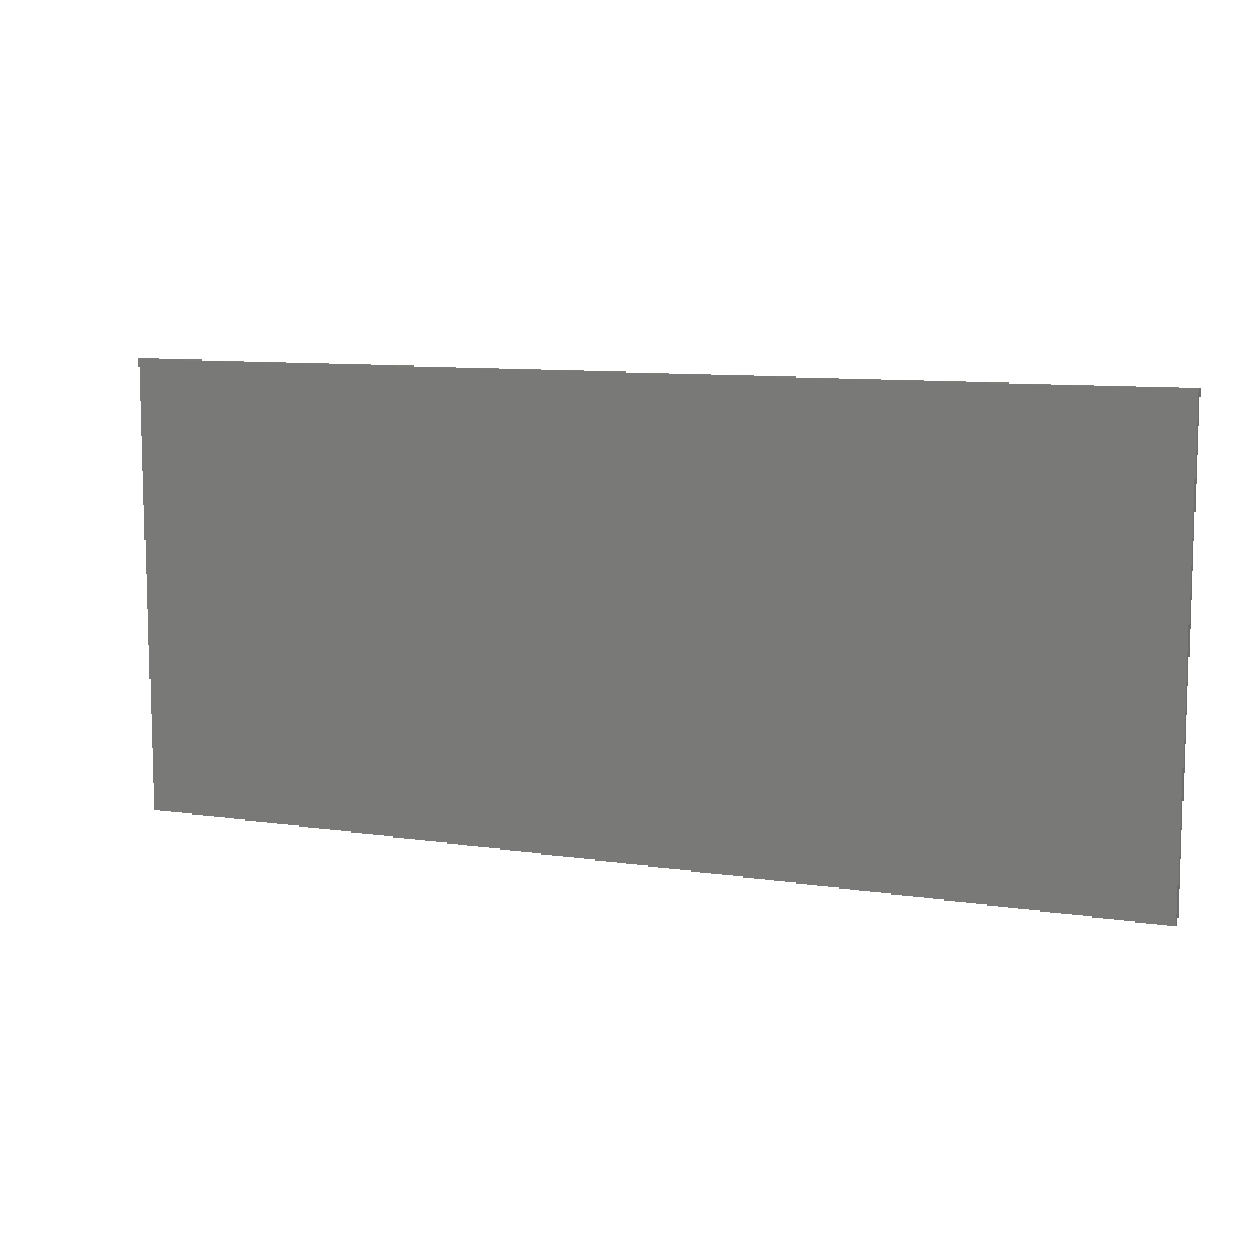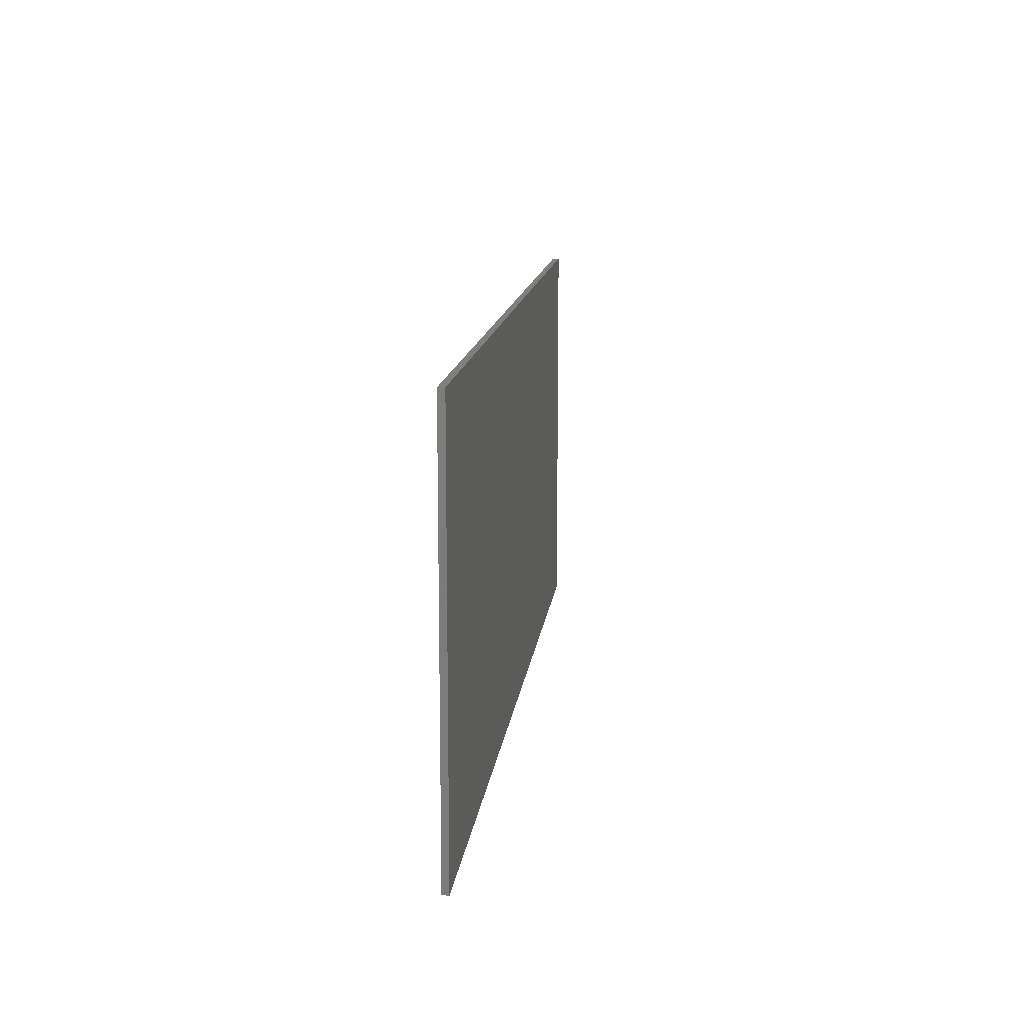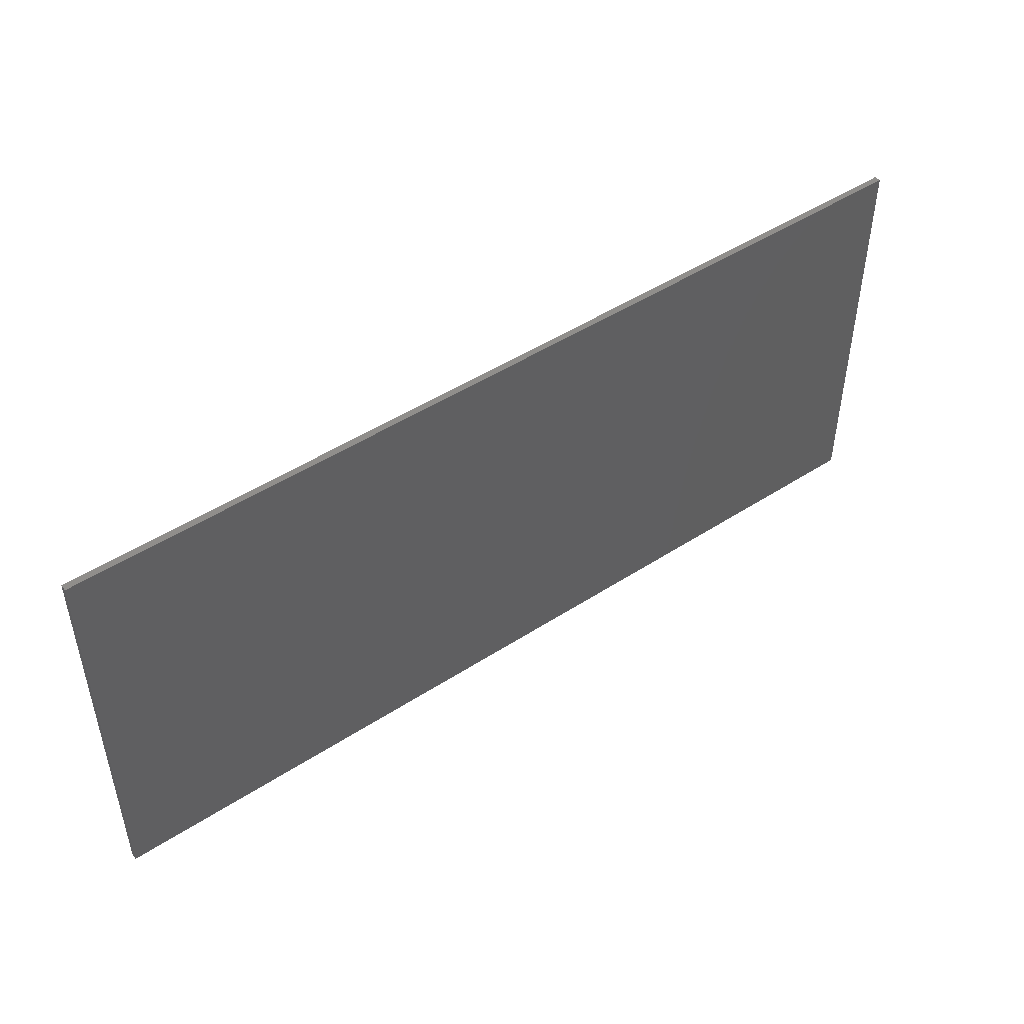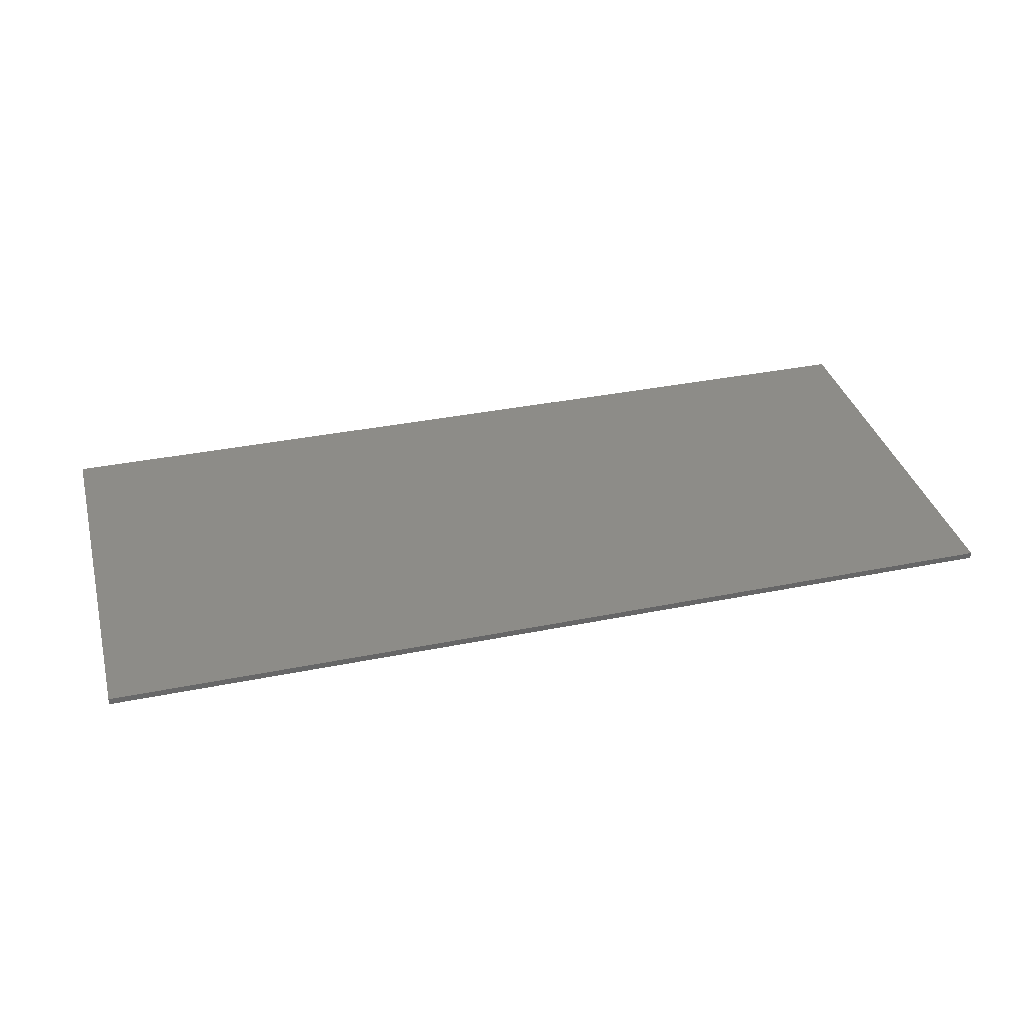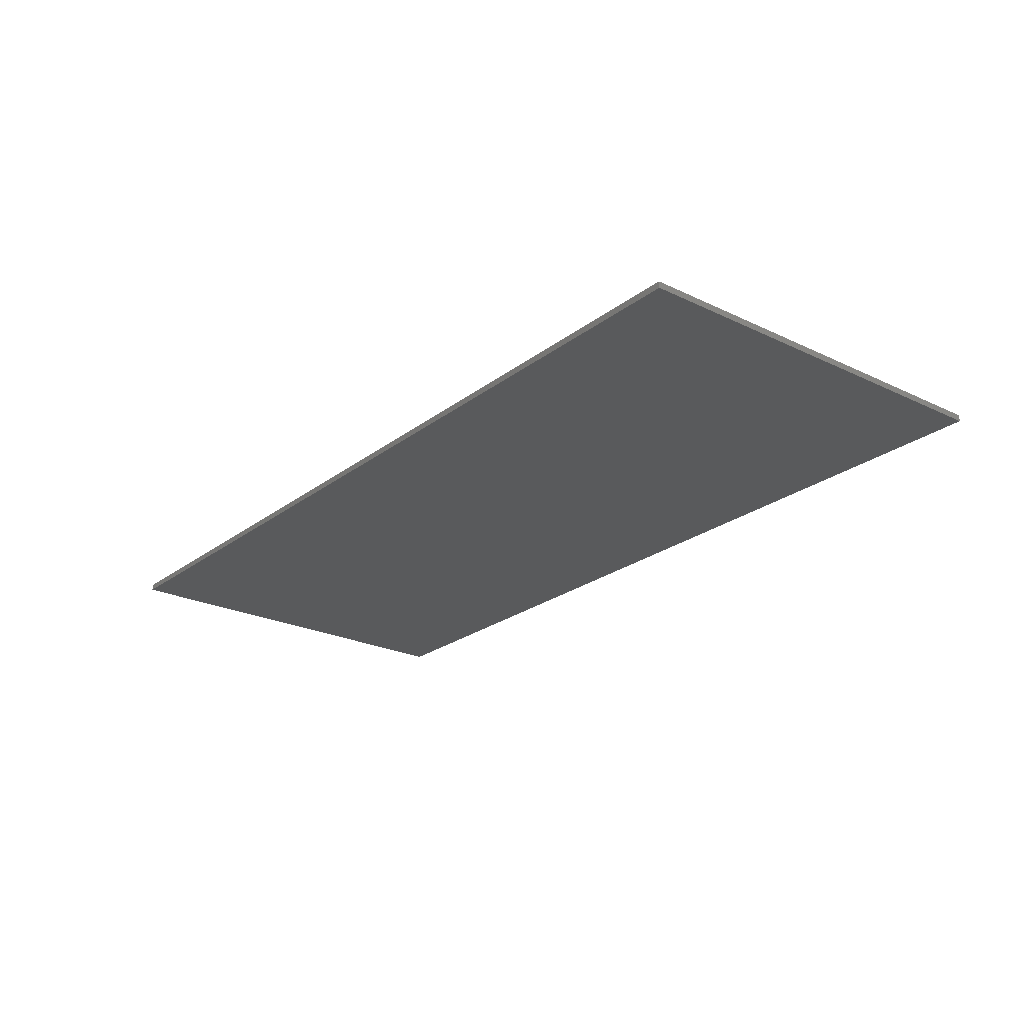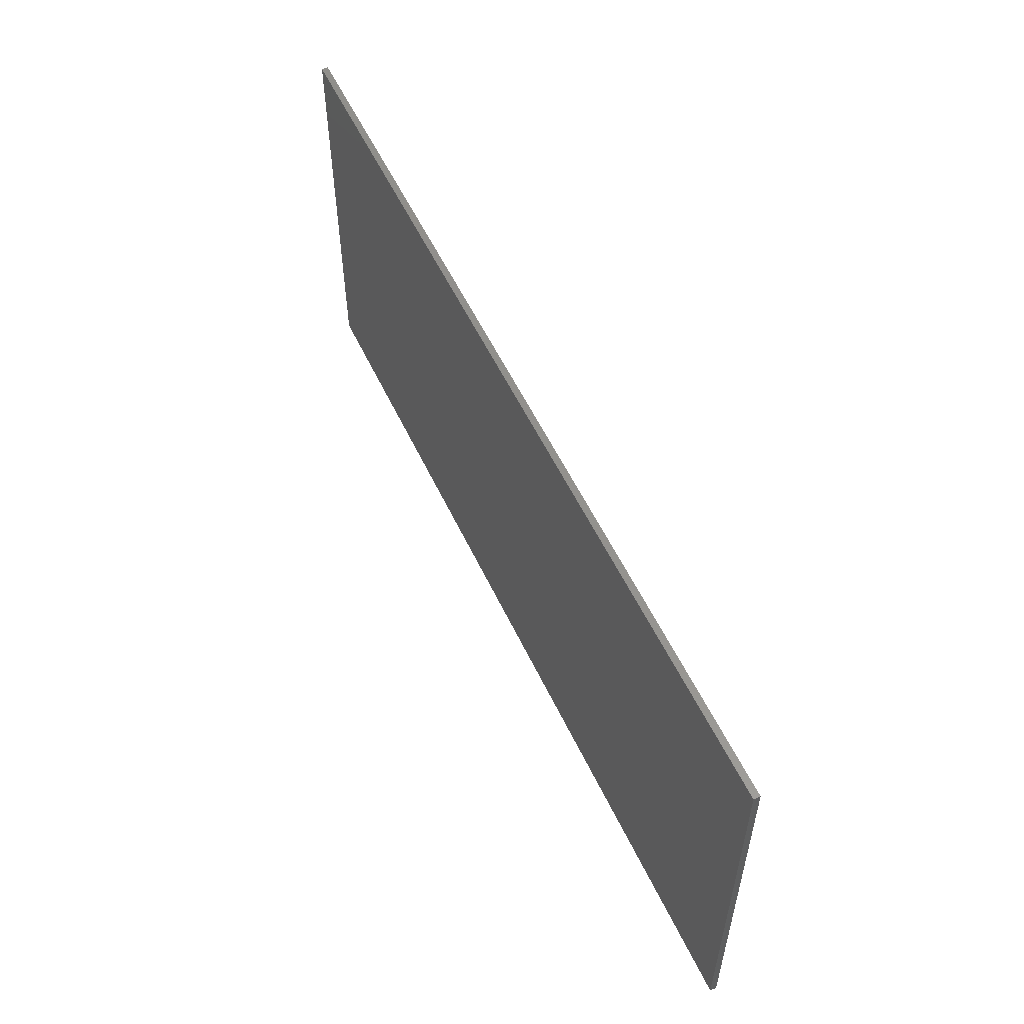
<metadata>
{"format":"stl","ext":"stl","renderer":"f3d","projection":"perspective","resolution":1024,"background":"white","views":[{"elev":9.9,"azim":-157.2,"up":"+Z"},{"elev":13.4,"azim":96.6,"up":"+Z"},{"elev":47.6,"azim":-36.2,"up":"+Z"},{"elev":35.9,"azim":-14.8,"up":"+Y"},{"elev":-23.8,"azim":-128.6,"up":"+Y"},{"elev":55.2,"azim":-114.9,"up":"+Z"}]}
</metadata>
<code>
# stl→obj: 49 verts, 90 faces
v 7.2 0 3.2
v 7.2 0 -3.2
v -7.2 0 -3.2
v -7.2 0 3.2
v -7.2 -0.1 3.2
v 7.2 -0.1 3.2
v -7.2 -0.1 -3.2
v 7.2 -0.1 -3.2
v -7.2 -0.1 -1.56
v -6.36 -0.1 0.04
v -6.48 -0.1 1.56
v -5.52 -0.1 2.16
v -5.36 -0.1 2.52
v -3.6 -0.1 2.64
v -2.4 -0.1 2.68
v -1 -0.1 3.2
v -4.48 -0.1 2.84
v -3.4 -0.1 1.12
v -3.16 -0.1 1.6
v -3.72 -0.1 1.6
v -3.8 -0.1 0.72
v -4.52 -0.1 1.32
v -4.36 -0.1 0.44
v -5.08 -0.1 1
v -4.8 -0.1 0.4
v -5.36 -0.1 0.8
v -5.16 -0.1 0.48
v -2.92 -0.1 0.2
v -3.04 -0.1 0
v -2.92 -0.1 -0.2
v -2.52 -0.1 0.16
v -2.48 -0.1 -0.16
v -2.28 -0.1 0.16
v -2.28 -0.1 -0.04
v 4.2 -0.1 -1.28
v 4 -0.1 -1.48
v 4.08 -0.1 -1.76
v 4.36 -0.1 -1.84
v 4.88 -0.1 -1.68
v 4.84 -0.1 -1.12
v 5.2 -0.1 -1.36
v 5.16 -0.1 -1.16
v 0.08 -0.1 -2.6
v -3.64 -0.1 -2.88
v -4.68 -0.1 -3.2
v 5.88 -0.1 -3.2
v 5.2 -0.1 -2.84
v 2.36 -0.1 -2.24
v 1.24 -0.1 -2.24
f 1 2 3
f 3 4 1
f 5 6 1
f 1 4 5
f 7 5 4
f 4 3 7
f 8 7 3
f 3 2 8
f 6 8 2
f 2 1 6
f 9 10 11
f 11 5 9
f 5 11 12
f 12 13 5
f 14 15 16
f 16 17 14
f 16 5 17
f 5 13 17
f 18 19 20
f 20 21 18
f 21 20 22
f 22 23 21
f 23 22 24
f 24 25 23
f 25 24 26
f 26 27 25
f 28 29 30
f 30 31 28
f 31 30 32
f 32 33 31
f 33 32 34
f 35 36 37
f 37 38 35
f 35 38 39
f 39 40 35
f 40 39 41
f 41 42 40
f 43 44 45
f 45 46 43
f 43 46 47
f 47 48 43
f 48 49 43
f 9 7 45
f 45 10 9
f 10 45 44
f 44 27 10
f 10 27 26
f 26 11 10
f 11 26 24
f 24 12 11
f 12 24 22
f 22 14 12
f 14 22 20
f 20 15 14
f 15 20 19
f 17 13 12
f 12 14 17
f 25 27 44
f 44 29 25
f 23 25 29
f 21 23 29
f 29 28 21
f 18 21 28
f 28 31 18
f 19 18 31
f 31 33 19
f 15 19 33
f 33 16 15
f 29 44 30
f 32 30 44
f 44 43 32
f 34 32 43
f 43 49 34
f 33 34 49
f 49 16 33
f 16 49 48
f 48 36 16
f 36 48 37
f 37 48 47
f 47 38 37
f 39 38 47
f 47 46 39
f 41 39 46
f 46 8 41
f 42 41 8
f 8 6 42
f 40 42 6
f 6 16 40
f 16 35 40
f 16 36 35

</code>
